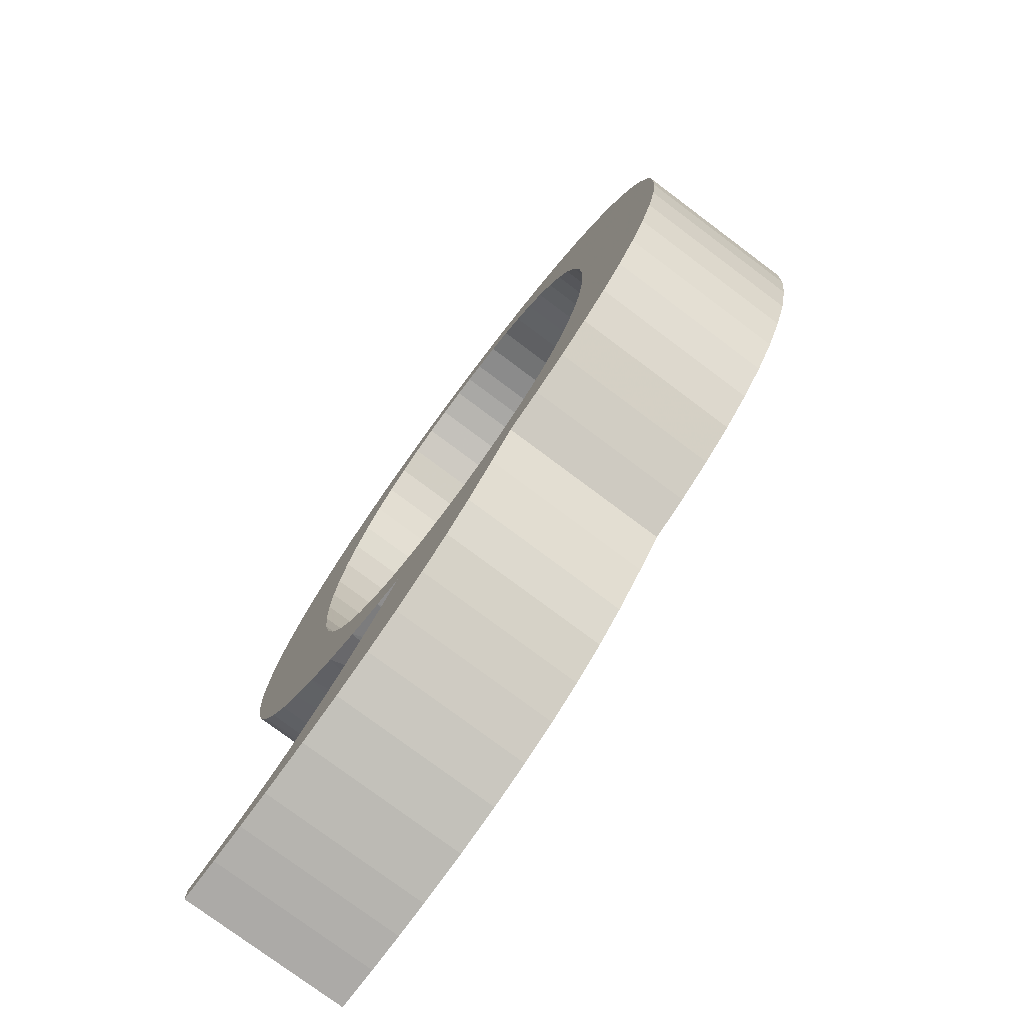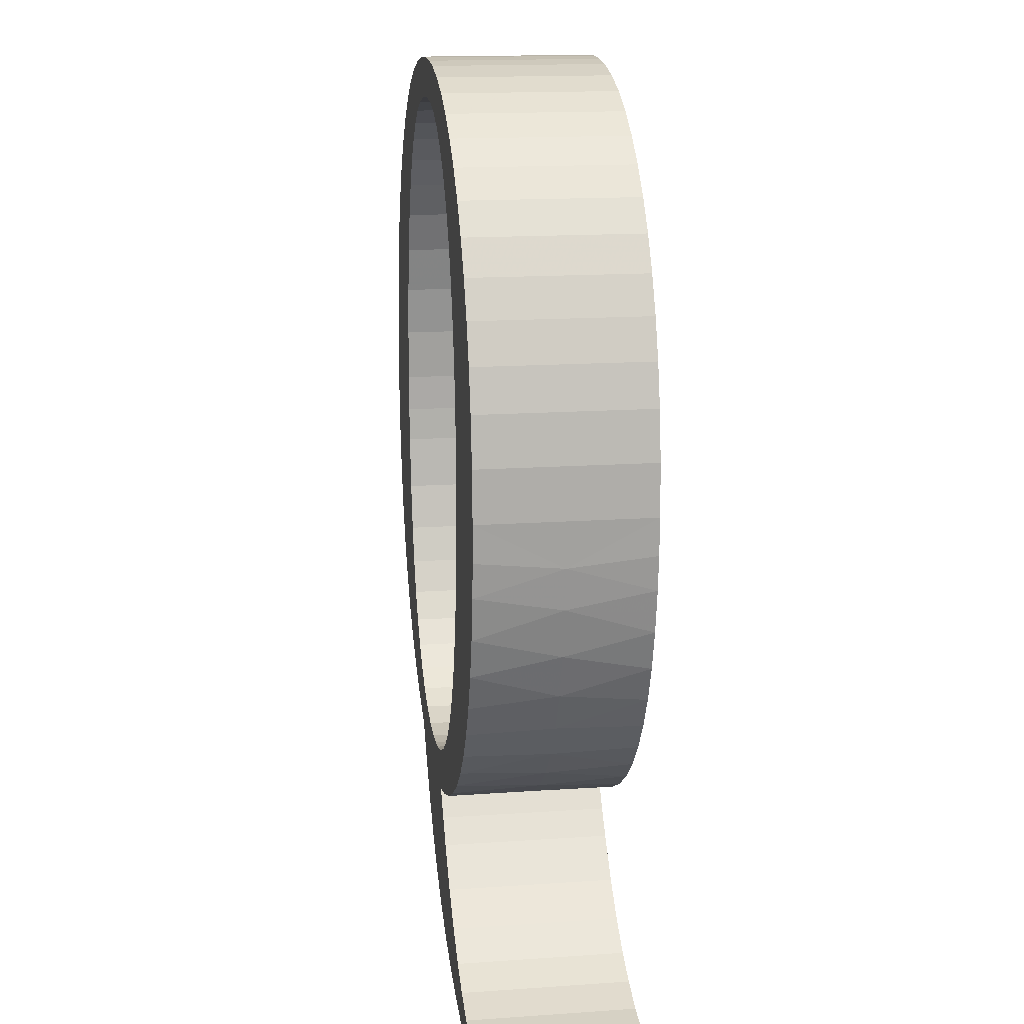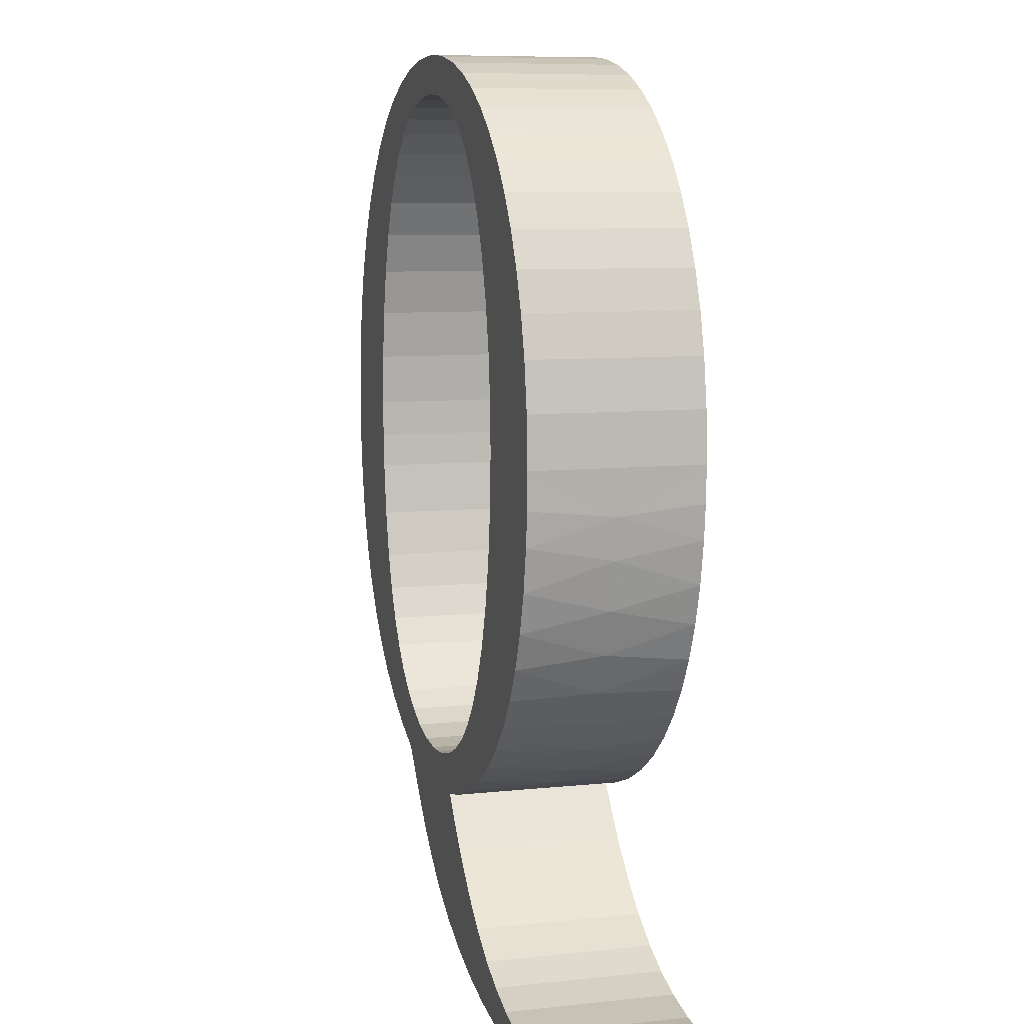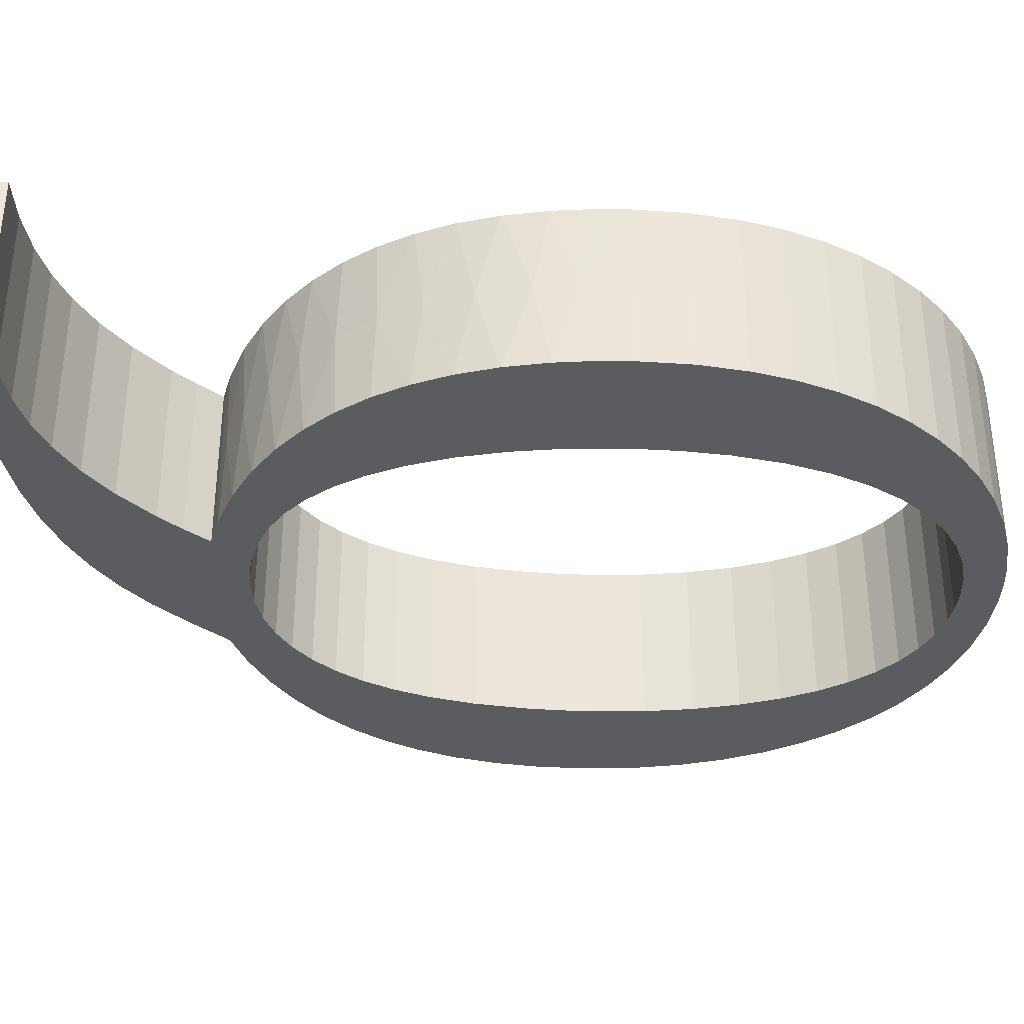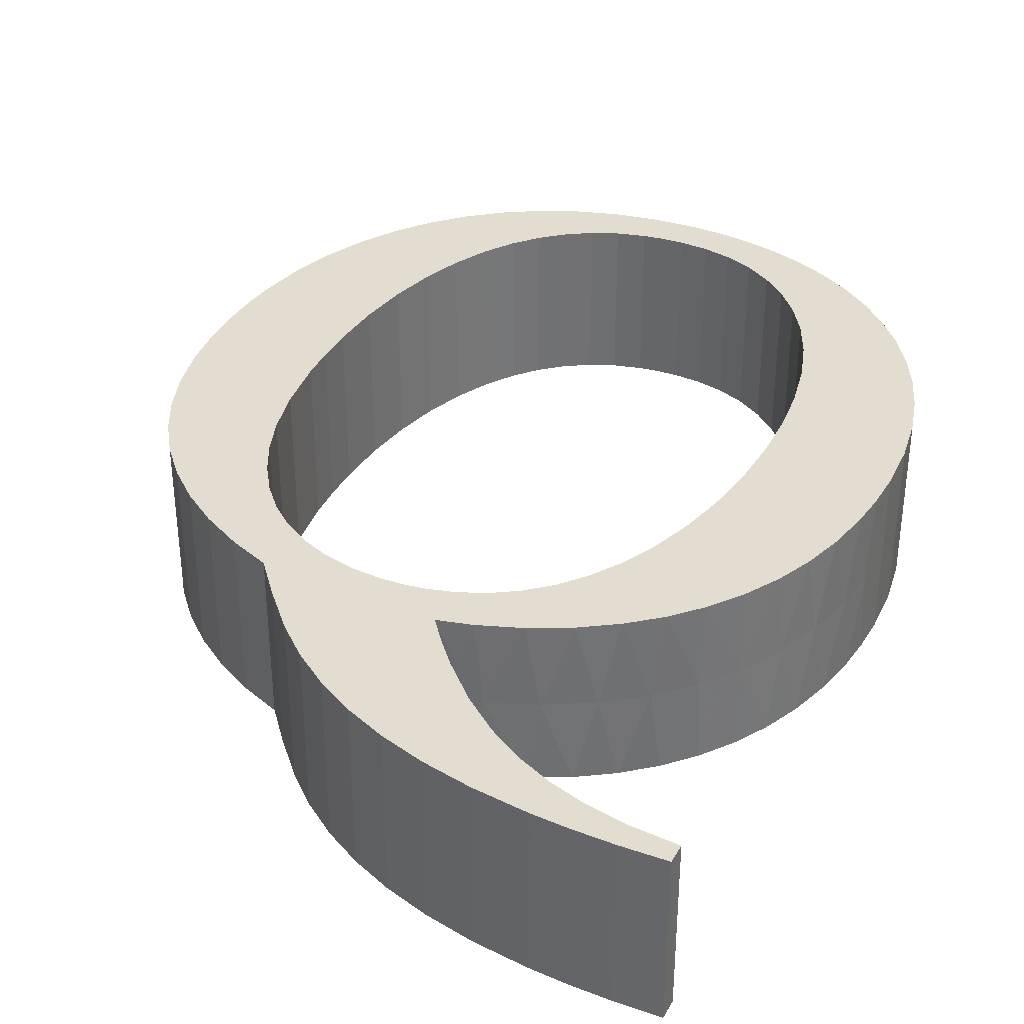
<metadata>
{"format":"obj","ext":"obj","renderer":"f3d","projection":"perspective","resolution":1024,"background":"white","views":[{"elev":-77.3,"azim":-126.8,"up":"+Y"},{"elev":16.1,"azim":81.9,"up":"+Y"},{"elev":8.6,"azim":74.1,"up":"+Y"},{"elev":-34.7,"azim":87.8,"up":"+Z"},{"elev":35.1,"azim":25.9,"up":"+Z"}]}
</metadata>
<code>
v 1.511 0.1833 0.4
v 1.491 0.1648 0.2
v 1.567 0.2426 0.2
v 1.511 0.1833 0
v 1.573 0.2498 0
v 1.626 0.3226 0
v 1.63 0.3291 0.2
v 1.67 0.4018 0
v 1.626 0.3226 0.4
v 1.573 0.2498 0.4
v 1.67 0.4018 0.4
v 1.706 0.4877 0
v 1.681 0.4246 0.2
v 1.706 0.4877 0.4
v 1.734 0.581 0
v 1.72 0.5297 0.2
v 1.734 0.581 0.4
v 1.753 0.6821 0
v 1.747 0.6454 0.2
v 1.753 0.6821 0.4
v 1.763 0.8483 0
v 1.763 0.8483 0.4
v 1.759 0.7425 0.2
v 1.761 0.7624 0
v 1.761 0.7624 0.4
v 1.093 -0.03167 0.4
v 1.093 -0.03167 0
v 1.134 -0.02227 0.3
v 1.171 -0.01205 0.4
v 1.189 -0.006322 0.2
v 1.171 -0.01205 0
v 1.134 -0.02227 0.1
v 1.269 0.02384 0
v 1.269 0.02384 0.4
v 1.36 0.06976 0
v 1.298 0.0371 0.2
v 1.36 0.06976 0.4
v 1.44 0.1232 0
v 1.402 0.09604 0.2
v 1.44 0.1232 0.4
v 1.797 -0.4267 0.4
v 1.797 -0.4267 0
v 1.692 -0.4188 0
v 1.692 -0.4188 0.4
v 1.594 -0.4005 0.4
v 1.594 -0.4005 0
v 1.51 -0.3742 0.4
v 1.51 -0.3742 0
v 1.432 -0.339 0.4
v 1.432 -0.339 0
v 1.349 -0.2886 0.4
v 1.349 -0.2886 0
v 1.267 -0.2243 0.4
v 1.267 -0.2243 0
v 1.185 -0.1433 0.4
v 1.185 -0.1433 0
v 1.139 -0.09008 0.4
v 1.139 -0.09008 0
v 1.797 -0.4733 0.4
v 1.797 -0.4733 0
v 1.692 -0.4758 0.4
v 1.692 -0.4758 0
v 0.6808 -0.01583 0.4
v 0.6808 -0.01583 0
v 0.7476 -0.09494 0
v 0.7476 -0.09494 0.4
v 0.8286 -0.1823 0.4
v 0.8286 -0.1823 0
v 0.9022 -0.2478 0.4
v 0.9022 -0.2478 0
v 0.9843 -0.3064 0.4
v 0.9843 -0.3064 0
v 1.071 -0.3548 0.4
v 1.071 -0.3548 0
v 1.166 -0.395 0.4
v 1.166 -0.395 0
v 1.27 -0.4274 0.4
v 1.27 -0.4274 0
v 1.385 -0.452 0.4
v 1.512 -0.4682 0.4
v 1.385 -0.452 0
v 1.512 -0.4682 0
v 1.599 -0.4739 0.4
v 1.599 -0.4739 0
v 0.08917 0.8433 0.4
v 0.08917 0.8433 0
v 0.09409 0.7314 0
v 0.09409 0.7314 0.4
v 0.1084 0.6284 0.4
v 0.1084 0.6284 0
v 0.1343 0.5237 0.4
v 0.1343 0.5237 0
v 0.1703 0.4284 0.4
v 0.1703 0.4284 0
v 0.2159 0.3417 0.4
v 0.2159 0.3417 0
v 0.2708 0.2628 0.4
v 0.2708 0.2628 0
v 0.3352 0.1915 0.4
v 0.3352 0.1915 0
v 0.4091 0.1275 0.4
v 0.4091 0.1275 0
v 0.4928 0.07081 0.4
v 0.4928 0.07081 0
v 0.5857 0.0221 0.4
v 0.5857 0.0221 0
v 0.9267 1.745 0.4
v 0.9267 1.745 0
v 0.8196 1.739 0
v 0.8196 1.739 0.4
v 0.7178 1.721 0.4
v 0.7178 1.721 0
v 0.6214 1.691 0.4
v 0.6214 1.691 0
v 0.5312 1.651 0.4
v 0.5312 1.651 0
v 0.4475 1.6 0.4
v 0.4475 1.6 0
v 0.3709 1.538 0.4
v 0.3709 1.538 0
v 0.3021 1.467 0.4
v 0.2417 1.387 0.4
v 0.3021 1.467 0
v 0.2417 1.387 0
v 0.1903 1.298 0.4
v 0.1903 1.298 0
v 0.1487 1.2 0.4
v 0.1487 1.2 0
v 0.1176 1.095 0.4
v 0.1176 1.095 0
v 0.09759 0.983 0.4
v 0.09759 0.983 0
v 0.09129 0.9142 0.4
v 0.09129 0.9142 0
v 1.757 0.9668 0
v 1.757 0.9668 0.4
v 1.739 1.079 0.4
v 1.739 1.079 0
v 1.713 1.175 0.4
v 1.713 1.175 0
v 1.679 1.265 0.4
v 1.679 1.265 0
v 1.636 1.348 0.4
v 1.636 1.348 0
v 1.585 1.425 0.4
v 1.585 1.425 0
v 1.527 1.494 0.4
v 1.527 1.494 0
v 1.463 1.555 0.4
v 1.463 1.555 0
v 1.392 1.609 0.4
v 1.392 1.609 0
v 1.316 1.654 0.4
v 1.316 1.654 0
v 1.234 1.69 0.4
v 1.234 1.69 0
v 1.147 1.718 0.4
v 1.147 1.718 0
v 1.056 1.736 0.4
v 1.056 1.736 0
v 0.9924 1.743 0.4
v 0.9924 1.743 0
v 0.9342 1.653 0.4
v 0.9342 1.653 0
v 1.003 1.648 0
v 1.003 1.648 0.4
v 1.069 1.634 0.4
v 1.069 1.634 0
v 1.137 1.606 0.4
v 1.137 1.606 0
v 1.2 1.567 0.4
v 1.2 1.567 0
v 1.258 1.517 0.4
v 1.258 1.517 0
v 1.311 1.454 0.4
v 1.311 1.454 0
v 1.359 1.379 0.4
v 1.359 1.379 0
v 1.399 1.29 0.4
v 1.399 1.29 0
v 1.432 1.188 0.4
v 1.432 1.188 0
v 1.456 1.073 0.4
v 1.456 1.073 0
v 1.468 0.9671 0.4
v 1.468 0.9671 0
v 1.472 0.8542 0.4
v 1.472 0.8542 0
v 0.3808 0.8592 0.4
v 0.3808 0.8592 0
v 0.3863 0.9824 0
v 0.3863 0.9824 0.4
v 0.402 1.1 0.4
v 0.402 1.1 0
v 0.4273 1.21 0.4
v 0.4273 1.21 0
v 0.4603 1.307 0.4
v 0.4603 1.307 0
v 0.4997 1.39 0.4
v 0.4997 1.39 0
v 0.5443 1.46 0.4
v 0.5443 1.46 0
v 0.5934 1.517 0.4
v 0.5934 1.517 0
v 0.6468 1.564 0.4
v 0.6468 1.564 0
v 0.7043 1.6 0.4
v 0.7043 1.6 0
v 0.7664 1.627 0.4
v 0.7664 1.627 0
v 0.8336 1.644 0.4
v 0.8823 1.651 0.4
v 0.8336 1.644 0
v 0.8823 1.651 0
v 0.8549 0.04952 0.4
v 0.9267 0.04417 0.4
v 0.9267 0.04417 0
v 0.7806 0.06682 0.4
v 0.8549 0.04952 0
v 0.7806 0.06682 0
v 0.7153 0.0933 0.4
v 0.7153 0.0933 0
v 0.655 0.1292 0.4
v 0.655 0.1292 0
v 0.5999 0.1744 0.4
v 0.5999 0.1744 0
v 0.5502 0.2288 0.4
v 0.5502 0.2288 0
v 0.5059 0.293 0.4
v 0.5059 0.293 0
v 0.4675 0.3675 0.4
v 0.4675 0.3675 0
v 0.4352 0.4533 0.4
v 0.4352 0.4533 0
v 0.4073 0.5629 0.4
v 0.4073 0.5629 0
v 0.3888 0.6891 0.4
v 0.3888 0.6891 0
v 0.3829 0.7711 0.4
v 0.3829 0.7711 0
v 1.466 0.7265 0
v 1.466 0.7265 0.4
v 1.451 0.6054 0.4
v 1.451 0.6054 0
v 1.426 0.4927 0.4
v 1.426 0.4927 0
v 1.393 0.394 0.4
v 1.393 0.394 0
v 1.354 0.3097 0.4
v 1.354 0.3097 0
v 1.31 0.2391 0.4
v 1.31 0.2391 0
v 1.261 0.181 0.4
v 1.261 0.181 0
v 1.209 0.1342 0.4
v 1.209 0.1342 0
v 1.152 0.09771 0.4
v 1.152 0.09771 0
v 1.091 0.07079 0.4
v 1.091 0.07079 0
v 1.025 0.05312 0.4
v 1.025 0.05312 0
v 0.9774 0.04645 0.4
v 0.9774 0.04645 0
f 1 2 3
f 2 4 3
f 5 6 7
f 6 8 7
f 9 10 7
f 11 9 7
f 10 3 7
f 3 5 7
f 8 12 13
f 14 11 13
f 11 7 13
f 7 8 13
f 12 15 16
f 17 14 16
f 14 13 16
f 13 12 16
f 15 18 19
f 20 17 19
f 16 15 19
f 17 16 19
f 21 22 23
f 18 24 23
f 24 21 23
f 25 20 23
f 22 25 23
f 20 19 23
f 19 18 23
f 26 27 28
f 29 26 28
f 30 29 28
f 27 31 32
f 30 28 32
f 31 30 32
f 28 27 32
f 31 33 30
f 34 29 30
f 33 35 36
f 37 34 36
f 30 33 36
f 34 30 36
f 35 38 39
f 40 37 39
f 37 36 39
f 36 35 39
f 38 4 2
f 1 40 2
f 39 38 2
f 40 39 2
f 4 5 3
f 10 1 3
f 41 42 43
f 44 41 43
f 45 44 46
f 44 43 46
f 47 45 48
f 45 46 48
f 49 47 50
f 47 48 50
f 51 49 52
f 49 50 52
f 53 51 54
f 51 52 54
f 55 53 56
f 53 54 56
f 57 55 58
f 26 57 58
f 55 56 58
f 26 58 27
f 59 60 42
f 41 59 42
f 61 62 60
f 59 61 60
f 63 64 65
f 66 63 65
f 67 66 68
f 69 67 68
f 66 65 68
f 69 68 70
f 71 69 72
f 69 70 72
f 73 71 74
f 71 72 74
f 75 73 76
f 73 74 76
f 77 75 78
f 79 77 78
f 75 76 78
f 80 79 81
f 79 78 81
f 80 81 82
f 83 80 84
f 80 82 84
f 61 83 62
f 83 84 62
f 85 86 87
f 88 85 87
f 89 88 90
f 88 87 90
f 91 89 92
f 89 90 92
f 93 91 94
f 91 92 94
f 95 93 96
f 93 94 96
f 97 95 98
f 95 96 98
f 99 97 100
f 101 99 100
f 97 98 100
f 101 100 102
f 103 101 104
f 105 103 104
f 101 102 104
f 105 104 106
f 63 105 64
f 105 106 64
f 107 108 109
f 110 107 109
f 111 110 112
f 110 109 112
f 113 111 114
f 111 112 114
f 115 113 116
f 113 114 116
f 117 115 118
f 115 116 118
f 119 117 120
f 121 119 120
f 117 118 120
f 122 121 123
f 121 120 123
f 122 123 124
f 125 122 126
f 127 125 126
f 122 124 126
f 127 126 128
f 129 127 130
f 127 128 130
f 131 129 132
f 129 130 132
f 133 131 134
f 131 132 134
f 85 133 86
f 133 134 86
f 22 21 135
f 136 22 135
f 137 136 138
f 136 135 138
f 139 137 140
f 137 138 140
f 141 139 142
f 139 140 142
f 143 141 144
f 141 142 144
f 145 143 146
f 143 144 146
f 147 145 148
f 149 147 148
f 145 146 148
f 149 148 150
f 151 149 152
f 149 150 152
f 153 151 154
f 151 152 154
f 155 153 156
f 157 155 156
f 153 154 156
f 157 156 158
f 159 157 160
f 157 158 160
f 161 159 162
f 107 161 162
f 159 160 162
f 107 162 108
f 163 164 165
f 166 163 165
f 167 166 168
f 166 165 168
f 169 167 170
f 167 168 170
f 171 169 172
f 169 170 172
f 173 171 174
f 171 172 174
f 175 173 176
f 173 174 176
f 177 175 178
f 175 176 178
f 179 177 180
f 177 178 180
f 181 179 182
f 179 180 182
f 183 181 184
f 181 182 184
f 185 183 186
f 183 184 186
f 187 185 188
f 185 186 188
f 189 190 191
f 192 189 191
f 193 192 194
f 192 191 194
f 195 193 196
f 193 194 196
f 197 195 198
f 195 196 198
f 199 197 200
f 197 198 200
f 201 199 202
f 199 200 202
f 203 201 204
f 201 202 204
f 205 203 206
f 203 204 206
f 207 205 208
f 205 206 208
f 209 207 210
f 211 209 210
f 207 208 210
f 212 211 213
f 211 210 213
f 212 213 214
f 163 212 164
f 212 214 164
f 215 216 217
f 218 215 219
f 215 217 219
f 218 219 220
f 221 218 222
f 218 220 222
f 223 221 224
f 221 222 224
f 225 223 226
f 227 225 226
f 223 224 226
f 227 226 228
f 229 227 230
f 227 228 230
f 231 229 232
f 233 231 232
f 229 230 232
f 233 232 234
f 235 233 236
f 237 235 236
f 233 234 236
f 237 236 238
f 239 237 240
f 237 238 240
f 189 239 190
f 239 240 190
f 187 188 241
f 242 187 241
f 243 242 244
f 242 241 244
f 245 243 246
f 243 244 246
f 247 245 248
f 245 246 248
f 249 247 250
f 247 248 250
f 251 249 252
f 249 250 252
f 253 251 254
f 251 252 254
f 255 253 256
f 253 254 256
f 257 255 258
f 255 256 258
f 259 257 260
f 261 259 260
f 257 258 260
f 261 260 262
f 263 261 264
f 216 263 264
f 261 262 264
f 216 264 217
f 62 42 60
f 43 42 62
f 84 43 62
f 46 43 84
f 82 46 84
f 48 46 82
f 81 48 82
f 50 48 81
f 52 81 78
f 52 50 81
f 54 78 76
f 54 52 78
f 74 54 76
f 56 54 74
f 72 56 74
f 58 56 72
f 70 58 72
f 27 58 70
f 254 35 33
f 256 254 33
f 252 38 35
f 252 35 254
f 258 33 31
f 258 256 33
f 250 4 38
f 250 5 4
f 250 38 252
f 260 31 27
f 260 258 31
f 68 27 70
f 248 6 5
f 248 5 250
f 262 260 27
f 246 8 6
f 246 12 8
f 246 6 248
f 264 262 27
f 264 27 68
f 217 264 68
f 244 15 12
f 244 12 246
f 219 68 65
f 219 217 68
f 241 18 15
f 241 24 18
f 241 15 244
f 220 219 65
f 64 220 65
f 222 220 64
f 188 21 24
f 188 24 241
f 188 135 21
f 106 222 64
f 224 222 106
f 186 135 188
f 186 138 135
f 226 224 106
f 104 226 106
f 184 138 186
f 184 140 138
f 228 226 104
f 102 228 104
f 182 140 184
f 182 142 140
f 182 144 142
f 230 228 102
f 100 230 102
f 180 144 182
f 180 146 144
f 232 230 100
f 98 232 100
f 234 232 98
f 178 148 146
f 178 146 180
f 150 148 178
f 96 234 98
f 176 150 178
f 152 150 176
f 94 236 234
f 94 234 96
f 174 152 176
f 154 152 174
f 172 154 174
f 92 238 236
f 92 236 94
f 156 154 172
f 170 156 172
f 90 238 92
f 158 156 170
f 158 170 168
f 87 240 238
f 87 238 90
f 160 158 168
f 160 168 165
f 162 160 165
f 162 165 164
f 86 240 87
f 86 190 240
f 108 162 164
f 108 164 214
f 134 190 86
f 134 191 190
f 132 191 134
f 109 108 214
f 109 213 210
f 109 214 213
f 130 191 132
f 130 194 191
f 112 109 210
f 112 210 208
f 128 194 130
f 128 196 194
f 114 112 208
f 114 208 206
f 126 196 128
f 116 114 206
f 116 206 204
f 124 196 126
f 124 198 196
f 118 116 204
f 118 204 202
f 123 198 124
f 123 200 198
f 120 118 202
f 120 200 123
f 120 202 200
f 59 41 61
f 61 41 44
f 61 44 83
f 83 44 45
f 83 45 80
f 80 45 47
f 80 47 79
f 79 47 49
f 77 79 51
f 79 49 51
f 75 77 53
f 77 51 53
f 75 53 73
f 73 53 55
f 73 55 71
f 71 55 57
f 71 57 69
f 69 57 26
f 34 37 253
f 34 253 255
f 37 40 251
f 253 37 251
f 29 34 257
f 34 255 257
f 40 1 249
f 1 10 249
f 251 40 249
f 26 29 259
f 29 257 259
f 69 26 67
f 10 9 247
f 249 10 247
f 26 259 261
f 9 11 245
f 11 14 245
f 247 9 245
f 26 261 263
f 67 26 263
f 67 263 216
f 14 17 243
f 245 14 243
f 66 67 215
f 67 216 215
f 17 20 242
f 20 25 242
f 243 17 242
f 66 215 218
f 66 218 63
f 63 218 221
f 25 22 187
f 242 25 187
f 22 136 187
f 63 221 105
f 105 221 223
f 187 136 185
f 136 137 185
f 105 223 225
f 105 225 103
f 185 137 183
f 137 139 183
f 103 225 227
f 103 227 101
f 183 139 181
f 139 141 181
f 141 143 181
f 101 227 229
f 101 229 99
f 181 143 179
f 143 145 179
f 99 229 231
f 99 231 97
f 97 231 233
f 145 147 177
f 179 145 177
f 177 147 149
f 97 233 95
f 177 149 175
f 175 149 151
f 233 235 93
f 95 233 93
f 175 151 173
f 173 151 153
f 173 153 171
f 235 237 91
f 93 235 91
f 171 153 155
f 171 155 169
f 91 237 89
f 169 155 157
f 167 169 157
f 237 239 88
f 89 237 88
f 167 157 159
f 166 167 159
f 166 159 161
f 163 166 161
f 88 239 85
f 239 189 85
f 163 161 107
f 212 163 107
f 85 189 133
f 189 192 133
f 133 192 131
f 212 107 110
f 209 211 110
f 211 212 110
f 131 192 129
f 192 193 129
f 209 110 111
f 207 209 111
f 129 193 127
f 193 195 127
f 207 111 113
f 205 207 113
f 127 195 125
f 205 113 115
f 203 205 115
f 125 195 122
f 195 197 122
f 203 115 117
f 201 203 117
f 122 197 121
f 197 199 121
f 201 117 119
f 121 199 119
f 199 201 119

</code>
